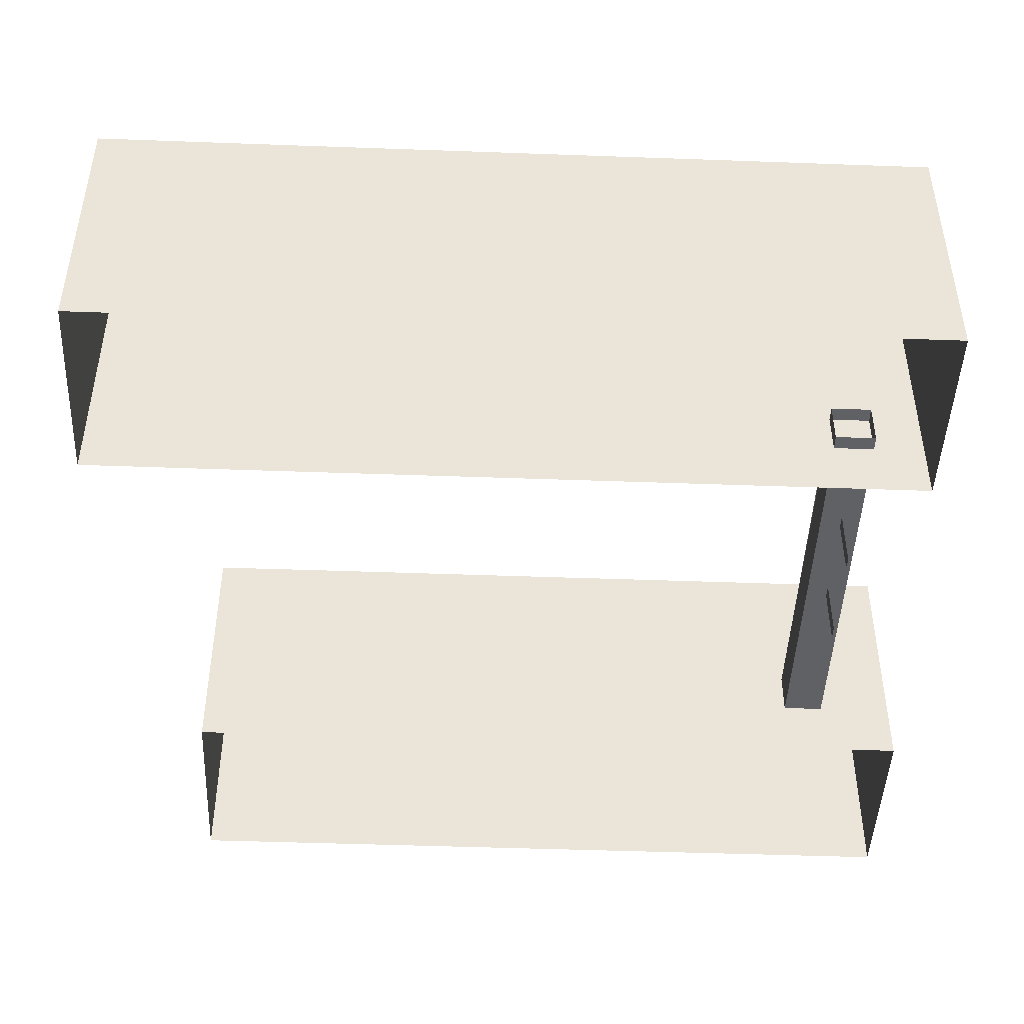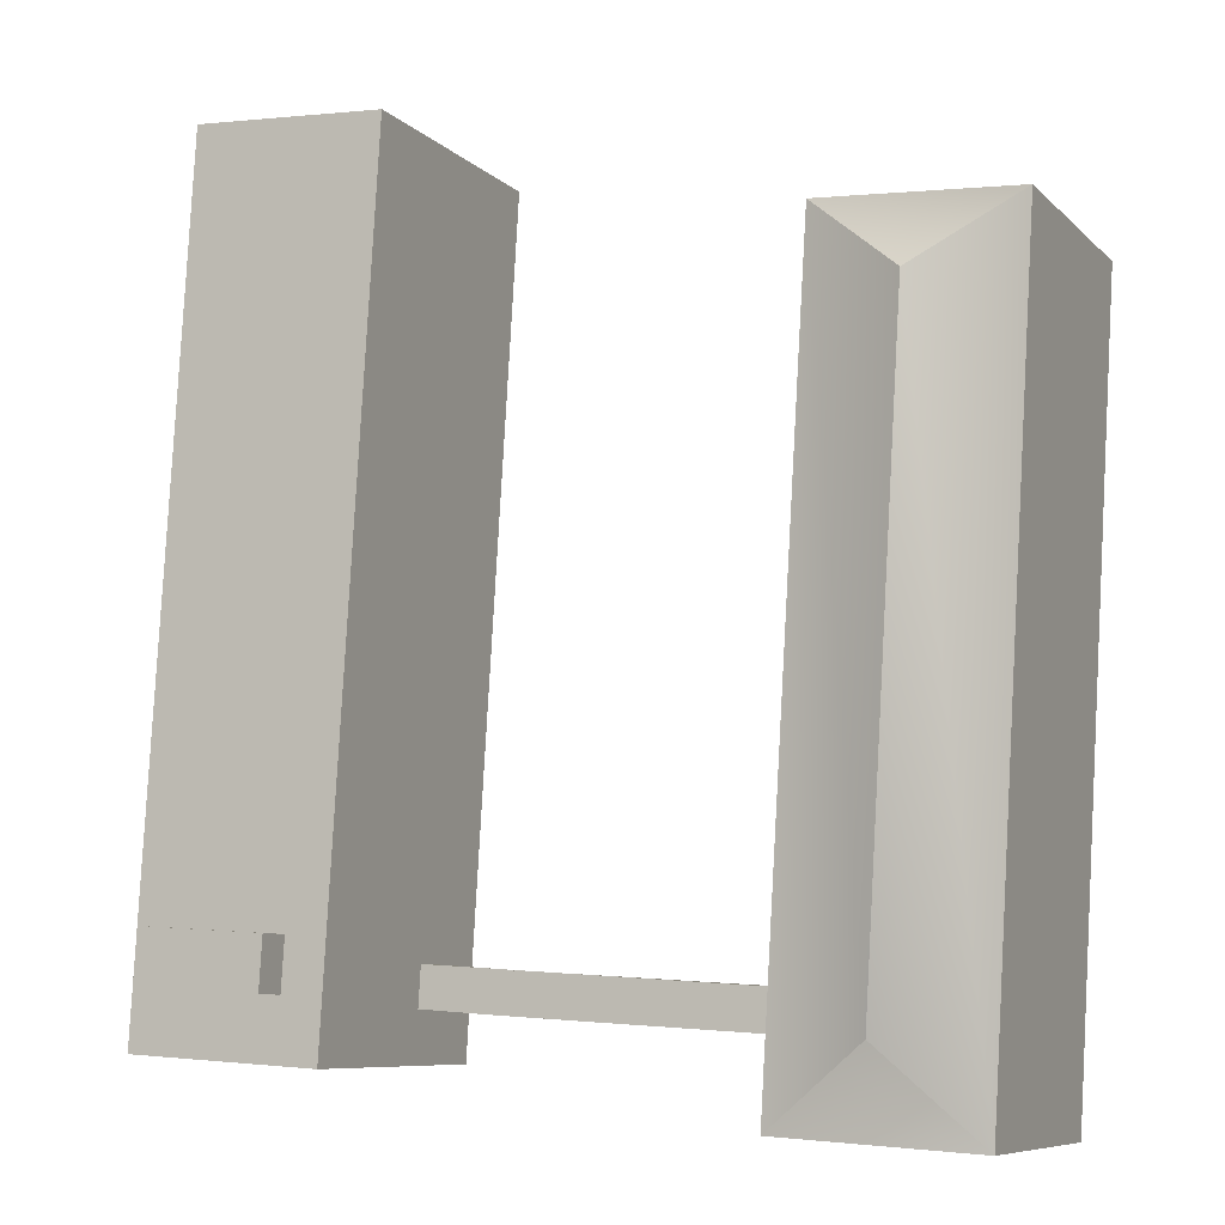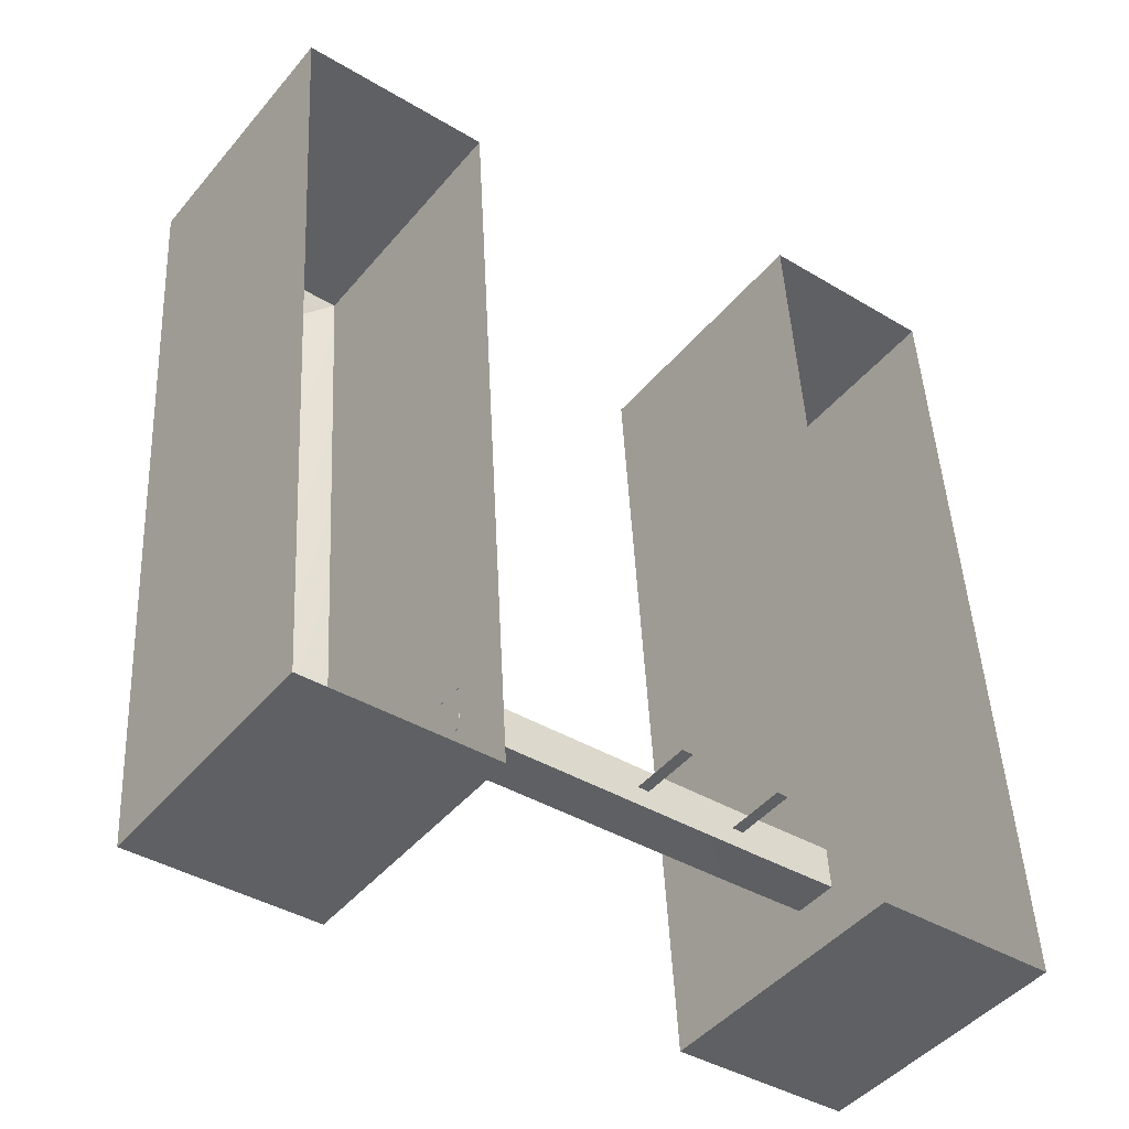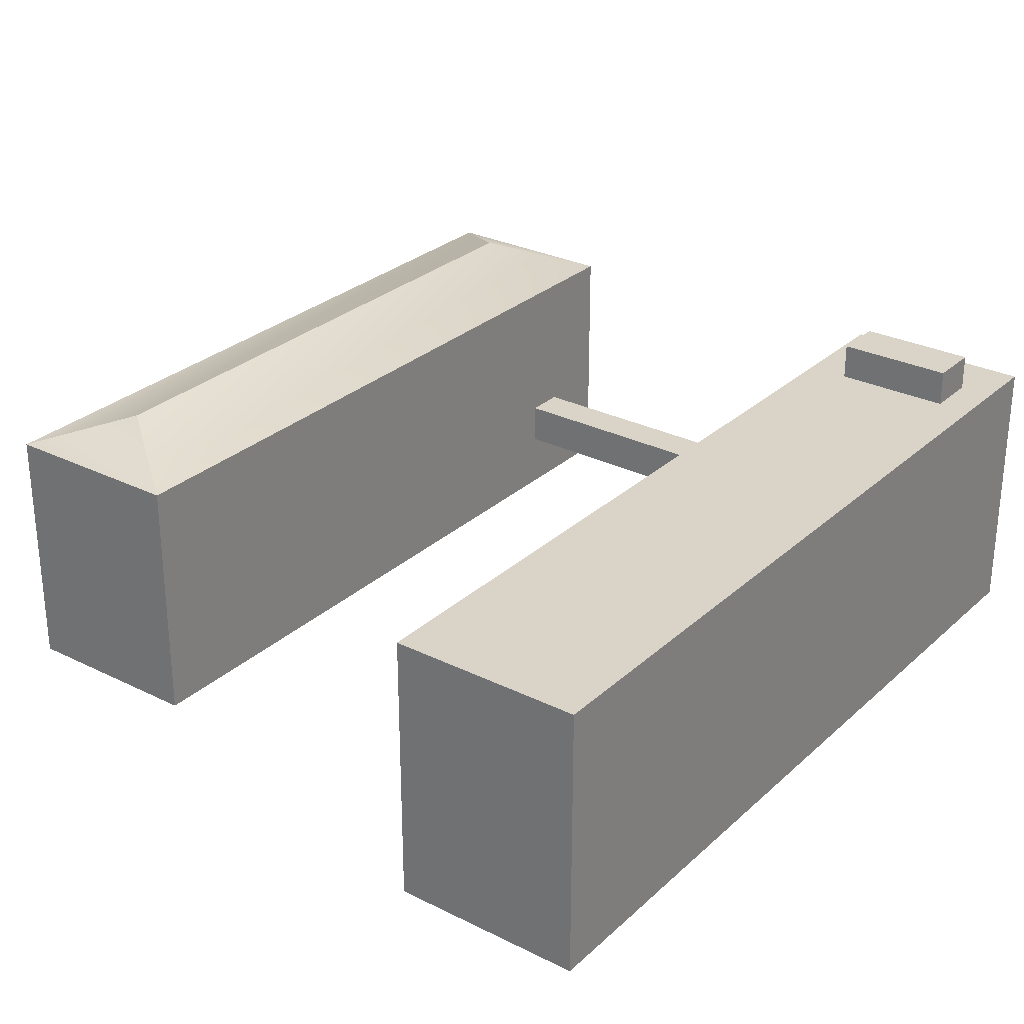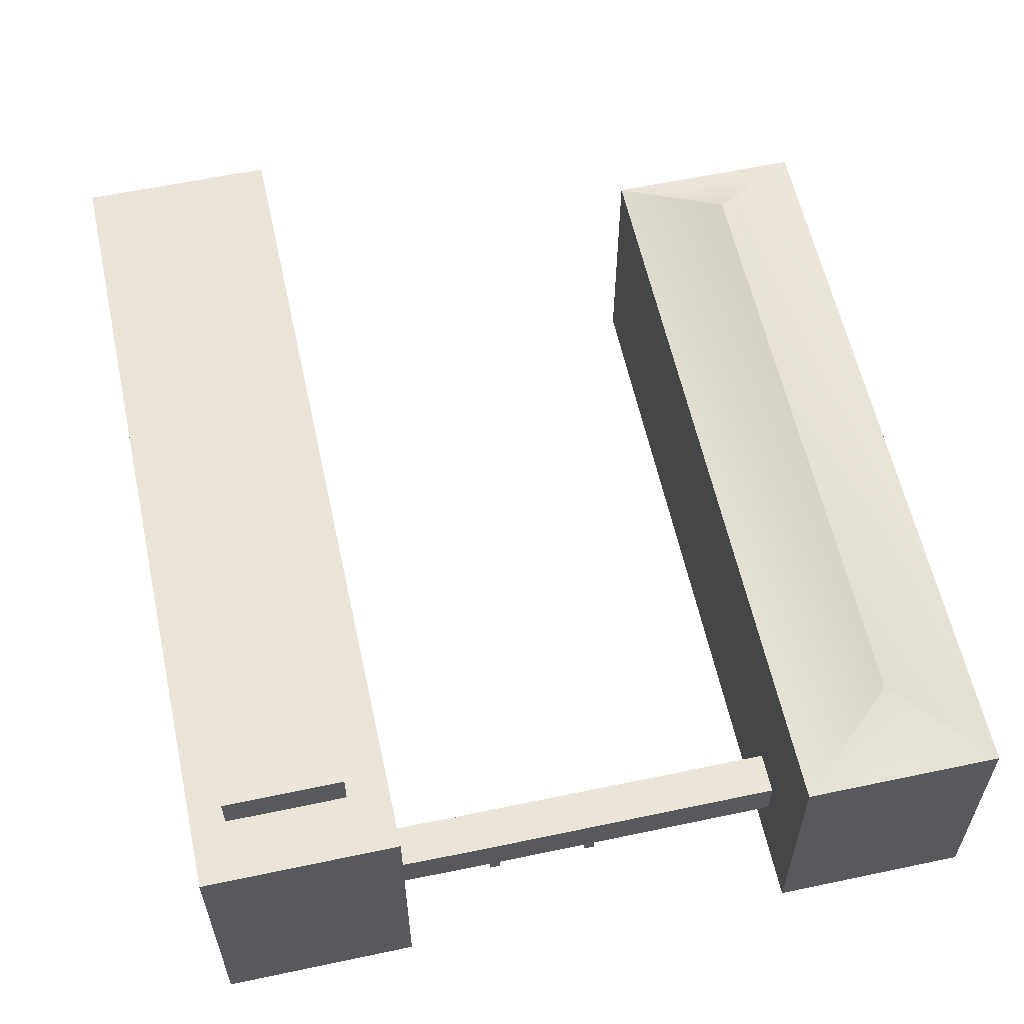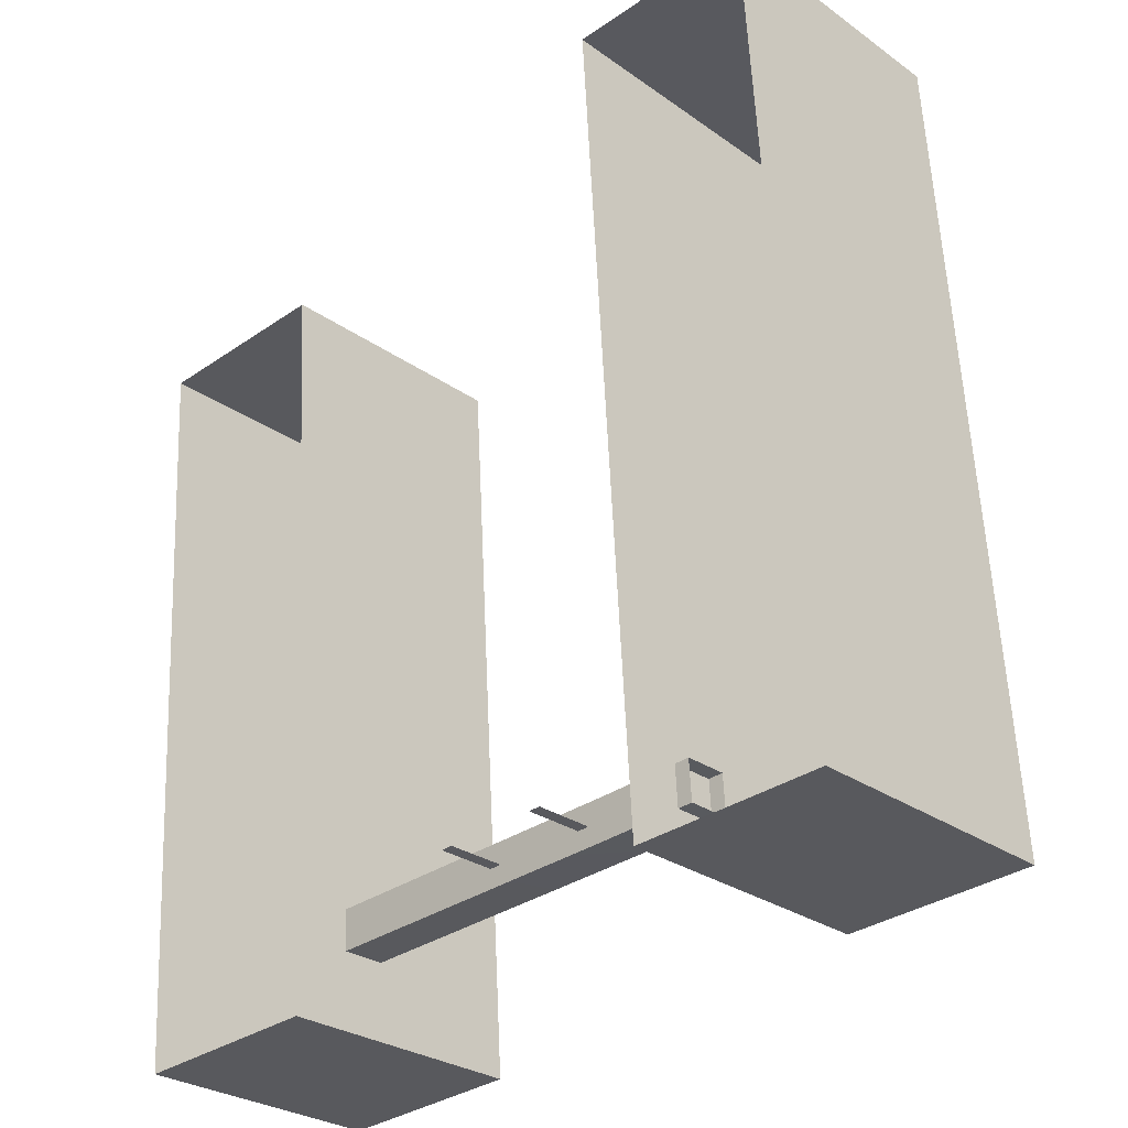
<metadata>
{"format":"obj","ext":"obj","renderer":"f3d","projection":"perspective","resolution":1024,"background":"white","views":[{"elev":-46.0,"azim":-95.9,"up":"+Z"},{"elev":-8.2,"azim":24.3,"up":"+Y"},{"elev":-45.0,"azim":143.0,"up":"+Y"},{"elev":28.4,"azim":-146.7,"up":"+Z"},{"elev":59.2,"azim":-15.8,"up":"+Z"},{"elev":-28.2,"azim":-136.9,"up":"+Y"}]}
</metadata>
<code>
v  0 0 20.73
v  -15.7 0.9623 3.945
v  -15.7 0.9623 0
v  0 0 0
v  1.417 23.2 3.945
v  2.104 34.44 3.945
v  2.104 34.44 20.73
v  1.417 23.2 20.73
v  3.807 62.33 0
v  -11.89 63.29 0
v  -11.89 63.29 3.945
v  3.807 62.33 20.73
v  -13.26 41.03 3.945
v  -13.95 29.78 3.945
v  -13.95 29.78 20.73
v  -13.26 41.03 20.73
v  2.792 45.69 20.73
v  3.479 56.95 20.73
v  0.6874 11.29 20.73
v  -14.64 18.54 20.73
v  -15.37 6.63 20.73
v  -15.7 0.9623 20.73
v  -12.57 52.28 20.73
v  -11.89 63.29 20.73
v  -15.37 6.63 3.945
v  -14.64 18.54 3.945
v  -15.13 10.37 3.945
v  -15.34 6.969 3.945
v  -12.57 52.28 3.945
v  3.479 56.95 0
v  2.792 45.69 0
v  2.104 34.44 0
v  0.6874 11.29 0
v  1.417 23.2 0
v  -13.26 41.03 0
v  -13.95 29.78 0
v  -15.37 6.63 0
v  -14.64 18.54 0
v  -15.13 10.37 0
v  -12.57 52.28 0
v  -15.34 6.969 0
v  -7.445 7.202 23.55
v  -4.399 57.03 23.55
v  -50.66 14.34 25.41
v  -50.93 10.13 25.41
v  -50.93 10.13 22.44
v  -50.66 14.34 22.44
v  -60.47 10.71 25.41
v  -60.22 14.92 25.41
v  -60.22 14.92 22.44
v  -60.47 10.71 22.44
v  -58.11 10.56 22.44
v  -53.29 10.27 22.44
v  -43.7 73.37 22.45
v  -59.34 74.33 22.45
v  -59.83 66.41 22.45
v  -60.04 62.83 22.45
v  -60.74 51.46 22.45
v  -61.44 40.08 22.45
v  -62.13 28.71 22.45
v  -62.83 17.34 22.45
v  -63.04 13.75 22.45
v  -63.52 5.964 22.45
v  -47.88 5.013 22.45
v  -47.19 16.38 22.45
v  -46.49 27.76 22.45
v  -45.8 39.13 22.45
v  -45.1 50.5 22.45
v  -44.4 61.86 22.45
v  -47.88 5.013 4.209
v  -46.49 27.76 4.209
v  -45.8 39.13 4.209
v  -43.7 73.37 4.209
v  -43.7 73.37 0
v  -59.34 74.33 0
v  -60.74 51.46 0
v  -61.44 40.08 0
v  -44.4 61.86 4.209
v  -45.1 50.5 4.209
v  -47.19 16.38 4.209
v  -47.3 14.54 4.209
v  -63.04 13.75 0
v  -63.52 5.964 0
v  -62.13 28.71 0
v  -62.83 17.34 0
v  -59.83 66.41 0
v  -60.04 62.83 0
v  -46.49 27.76 0
v  -45.8 39.13 0
v  -44.4 61.86 0
v  -45.1 50.5 0
v  -47.88 5.013 0
v  -47.63 9.221 0
v  -47.63 9.221 4.209
v  -47.3 14.54 0
v  -47.4 12.85 4.209
v  -47.4 12.85 0
v  -48.64 12.55 4.78
v  -41 12 4.78
v  -41.2 8.714 4.78
v  -48.84 9.253 4.78
v  -41.2 8.714 8.291
v  -41 12 8.291
v  -48.64 12.55 8.291
v  -48.84 9.253 8.291
v  -23.44 7.625 4.78
v  -15.32 7.128 4.78
v  -32.33 8.164 4.78
v  -23.24 10.92 8.291
v  -15.12 10.43 8.291
v  -32.13 11.46 8.291
v  -23.44 7.625 8.291
v  -32.33 8.164 8.291
v  -32.13 11.46 4.78
v  -15.32 7.128 8.291
v  -23.24 10.92 4.78
v  -15.12 10.43 4.78
v  -39.5 10.18 0
v  -39.5 10.18 4.854
v  -38.6 10.13 4.854
v  -38.6 10.13 0
v  -31.1 9.676 0
v  -31.1 9.676 4.854
v  -30.2 9.623 4.854
v  -30.2 9.623 0
v  -39.5 10.13 0
v  -38.6 10.08 0
v  -38.6 10.08 4.854
v  -39.5 10.13 4.854
v  -31.1 9.623 0
v  -30.21 9.57 0
v  -30.21 9.57 4.854
v  -31.1 9.623 4.854
g Light
f 1 2 3
f 3 4 1
f 5 6 7
f 7 8 5
f 9 10 11
f 11 12 9
f 13 14 15
f 15 16 13
f 17 18 12
f 7 17 12
f 8 7 12
f 19 8 12
f 1 19 12
f 20 21 22
f 15 20 22
f 16 15 22
f 23 16 22
f 24 23 22
f 21 25 2
f 2 22 21
f 21 20 26
f 21 26 27
f 21 27 28
f 21 28 25
f 20 15 14
f 14 26 20
f 29 23 24
f 24 11 29
f 29 13 16
f 16 23 29
f 12 18 30
f 30 9 12
f 18 17 31
f 31 30 18
f 17 7 6
f 17 6 32
f 17 32 31
f 33 19 1
f 1 4 33
f 33 34 5
f 33 5 8
f 33 8 19
f 34 32 6
f 6 5 34
f 14 13 35
f 35 36 14
f 25 37 3
f 3 2 25
f 26 38 39
f 39 27 26
f 36 38 26
f 26 14 36
f 11 10 40
f 40 29 11
f 40 35 13
f 13 29 40
f 37 25 28
f 28 41 37
f 41 28 27
f 27 39 41
f 22 1 42
f 43 42 1
f 1 12 43
f 12 24 43
f 42 43 24
f 24 22 42
f 44 45 46
f 46 47 44
f 48 49 50
f 50 51 48
f 44 47 50
f 50 49 44
f 48 51 52
f 48 52 53
f 48 53 46
f 48 46 45
f 44 49 48
f 48 45 44
f 54 55 56
f 54 56 57
f 54 57 58
f 54 58 59
f 54 59 60
f 54 60 61
f 54 61 62
f 54 62 63
f 63 64 65
f 63 65 66
f 63 66 67
f 63 67 68
f 63 68 69
f 54 63 69
f 64 63 70
f 67 66 71
f 71 72 67
f 55 54 73
f 55 73 74
f 55 74 75
f 59 58 76
f 76 77 59
f 54 69 78
f 78 73 54
f 69 68 79
f 79 78 69
f 68 67 72
f 72 79 68
f 80 65 64
f 80 64 81
f 80 71 66
f 66 65 80
f 63 62 82
f 82 83 63
f 61 60 84
f 84 85 61
f 60 59 77
f 77 84 60
f 75 86 56
f 56 55 75
f 87 76 58
f 58 57 87
f 82 62 61
f 61 85 82
f 56 86 87
f 87 57 56
f 72 71 88
f 88 89 72
f 90 74 73
f 73 78 90
f 91 90 78
f 78 79 91
f 89 91 79
f 79 72 89
f 70 92 93
f 93 94 70
f 95 80 81
f 95 81 96
f 96 97 95
f 97 96 94
f 94 93 97
f 98 99 100
f 100 101 98
f 102 103 104
f 104 105 102
f 100 108 106
f 101 100 106
f 101 106 108
f 101 108 100
f 103 111 109
f 104 103 109
f 104 109 111
f 104 111 103
f 106 112 113
f 113 108 106
f 99 103 111
f 111 114 99
f 100 102 105
f 105 101 100
f 108 113 102
f 102 100 108
f 112 106 107
f 107 115 112
f 116 109 110
f 110 117 116
f 114 111 109
f 109 116 114
f 98 104 103
f 103 99 98
f 114 108 100
f 100 99 114
f 116 106 108
f 108 114 116
f 117 107 106
f 106 116 117
f 113 111 103
f 103 102 113
f 112 109 111
f 111 113 112
f 115 110 109
f 109 112 115
f 71 80 95
f 95 88 71
f 64 70 94
f 64 94 96
f 64 96 81
f 83 92 70
f 70 63 83
f 1 22 2
f 11 24 12
f 118 119 120
f 120 121 118
f 122 123 124
f 124 125 122
f 126 127 128
f 128 129 126
f 130 131 132
f 132 133 130

</code>
